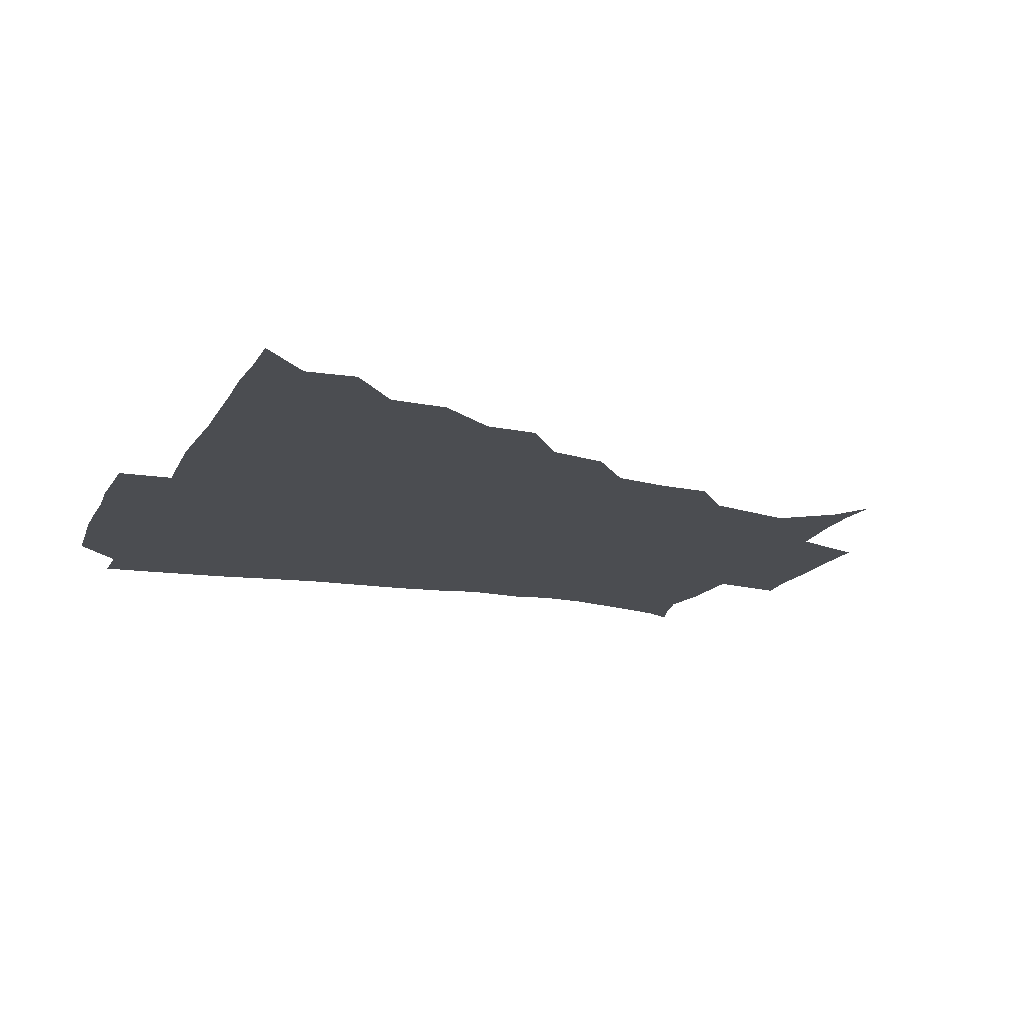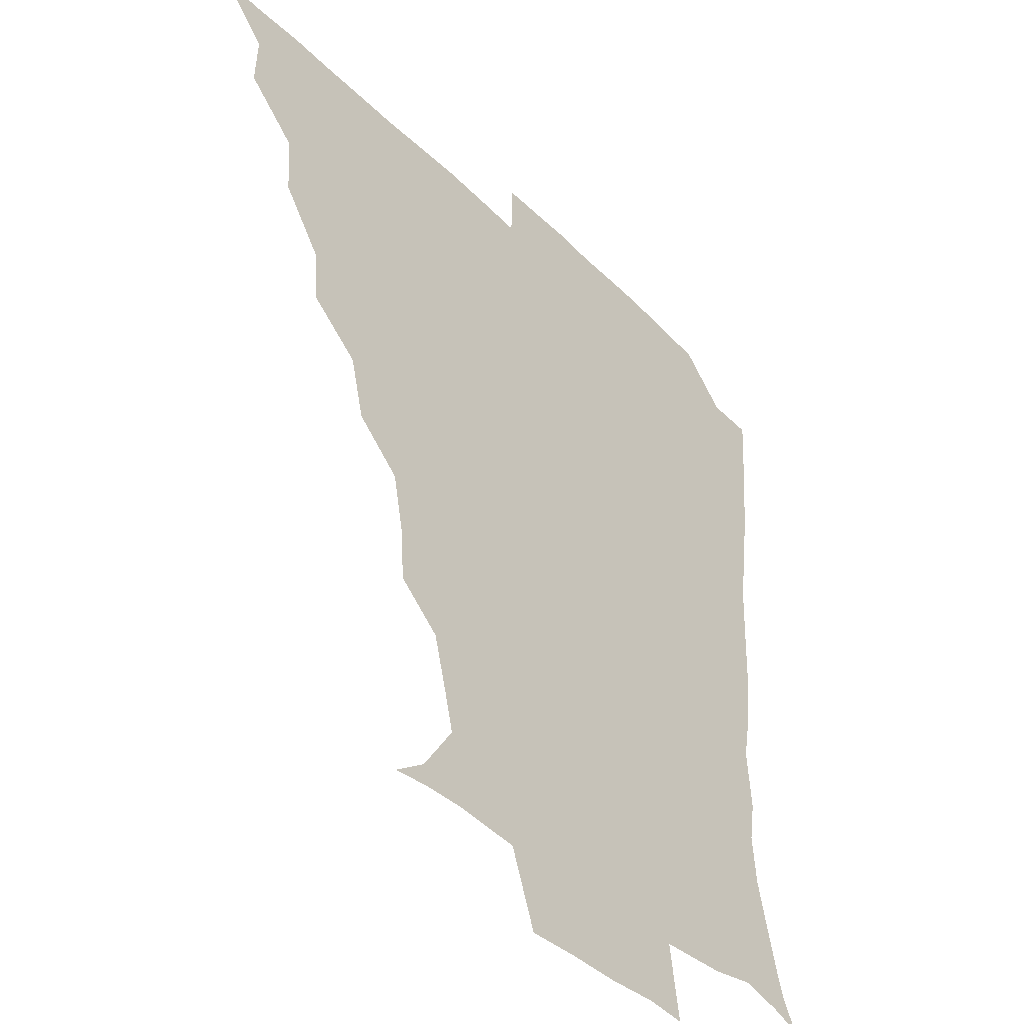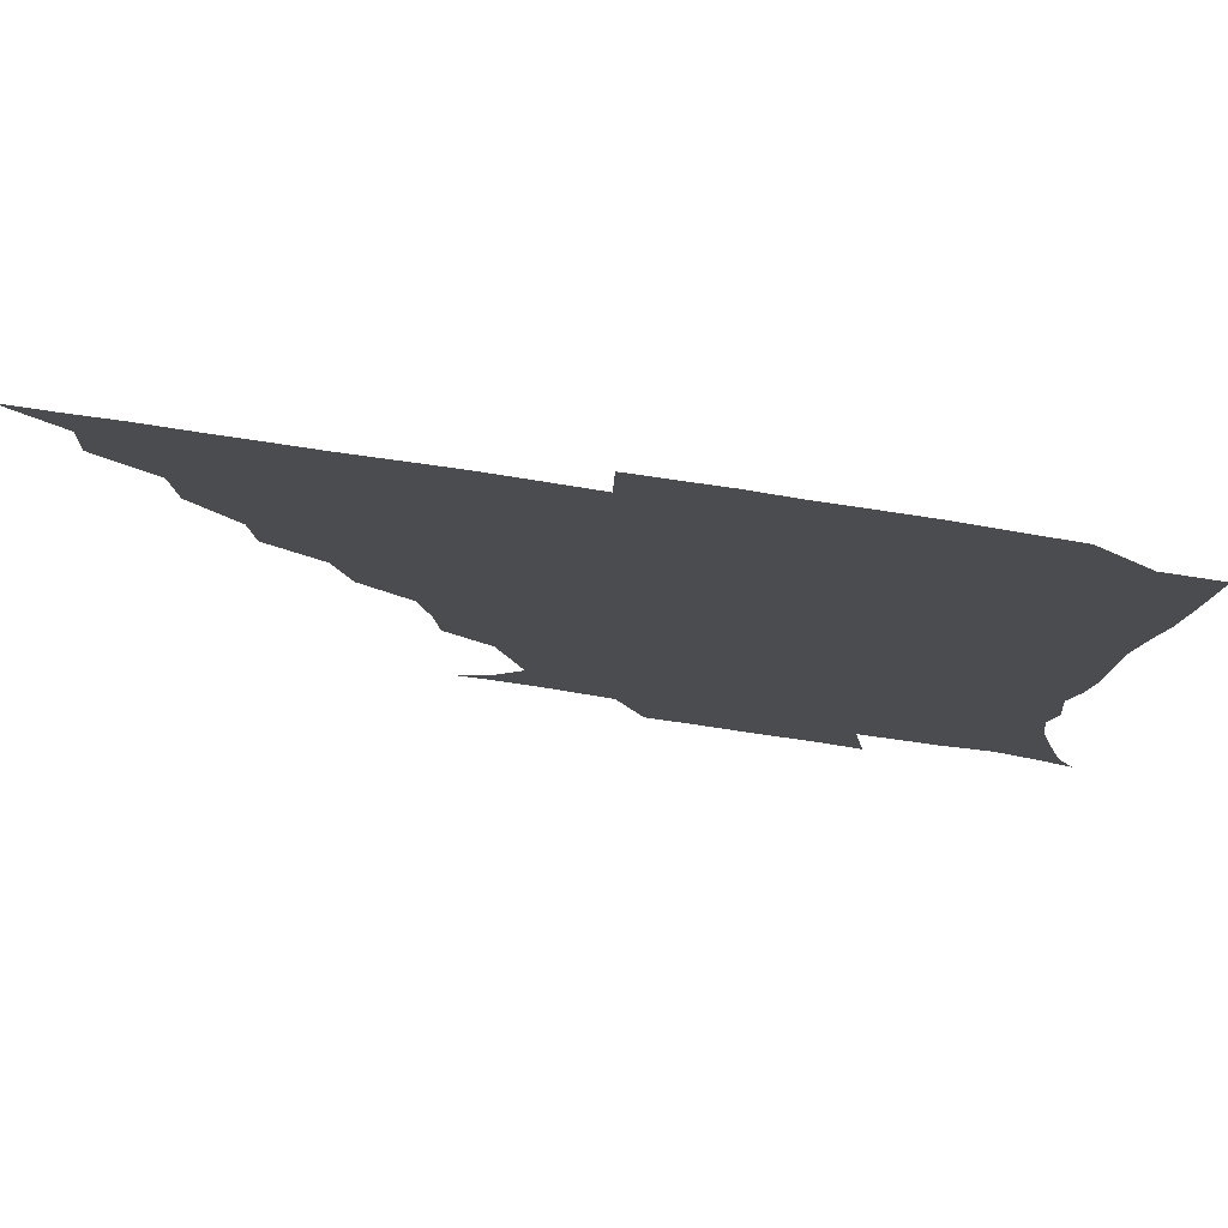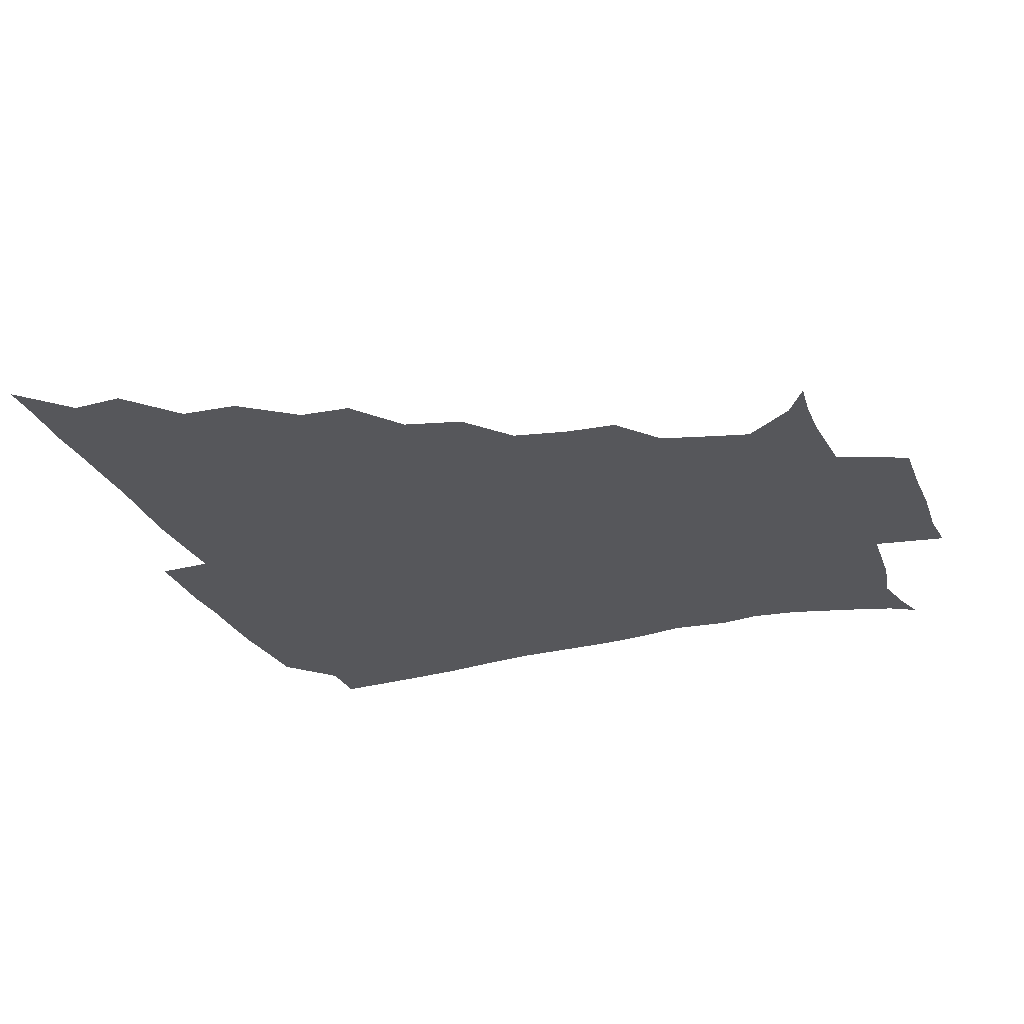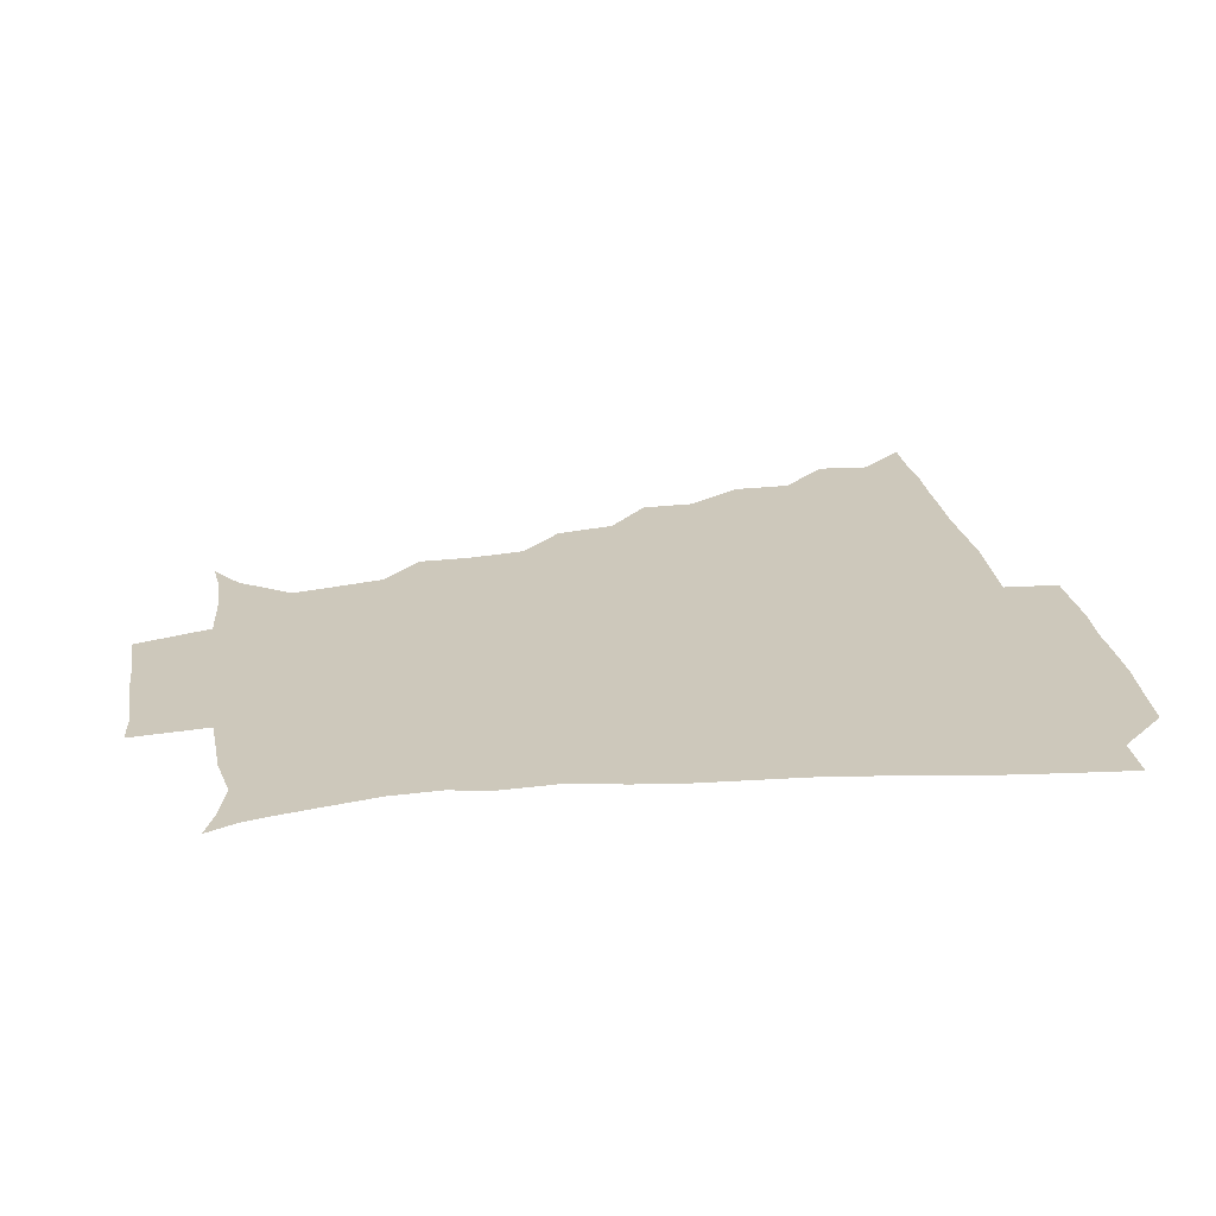
<metadata>
{"format":"obj","ext":"obj","renderer":"f3d","projection":"perspective","resolution":1024,"background":"white","views":[{"elev":-15.9,"azim":-110.0,"up":"+Z"},{"elev":-39.6,"azim":-50.2,"up":"+Y"},{"elev":77.9,"azim":8.5,"up":"+Y"},{"elev":-27.2,"azim":-69.6,"up":"+Z"},{"elev":21.8,"azim":82.1,"up":"+Z"}]}
</metadata>
<code>
v 436.1 390.9 0
v 450.8 359.2 0
v 451.5 375.6 0
v 451.2 390.9 0
v 468.6 325.7 0
v 467.4 344.1 0
v 467.1 360.8 0
v 466.4 375.8 0
v 466.2 391.6 0
v 483 291 0
v 481.7 307.7 0
v 483.9 331.1 0
v 482.8 346.5 0
v 481.9 361.2 0
v 481.2 376.2 0
v 481.2 391.2 0
v 504.5 259.3 0
v 499.7 277.9 0
v 498.5 298.5 0
v 499.5 318.3 0
v 498 332.1 0
v 497.3 346.8 0
v 496.9 361.4 0
v 496.7 376 0
v 496.1 391.3 0
v 524.5 211.8 0
v 523.2 228.6 0
v 519.6 246.2 0
v 516.3 267.3 0
v 514.4 286.3 0
v 513.4 302 0
v 513.5 318.8 0
v 512.6 332.5 0
v 511.9 346.8 0
v 511.6 361.3 0
v 511.4 376 0
v 511.2 391.1 0
v 524.3 147.1 0
v 535.4 154.6 0
v 546.5 170.9 0
v 543.5 182.8 0
v 538.8 199.9 0
v 535.1 219.9 0
v 533.2 238 0
v 531 252 0
v 529.7 273.5 0
v 528.4 287.6 0
v 527.8 302.8 0
v 527.6 318.2 0
v 527.3 332.4 0
v 526.5 346.5 0
v 526.4 361.2 0
v 526.4 376.1 0
v 526.1 391.8 0
v 536.7 148.4 0
v 549.5 161.1 0
v 553.6 174.6 0
v 551.4 190.9 0
v 549.4 211.3 0
v 547.5 226.8 0
v 544.8 239.6 0
v 544.9 258 0
v 543.2 273.3 0
v 542.8 288.9 0
v 542.7 304.1 0
v 542.4 318.4 0
v 542.3 332.1 0
v 542.3 346.6 0
v 541.3 361.2 0
v 541.7 375.8 0
v 540.9 392.3 0
v 550.3 148.6 0
v 563.8 165.1 0
v 564 180 0
v 561.7 197.5 0
v 562.5 215 0
v 560.1 228.8 0
v 559 243.6 0
v 559 260.5 0
v 557.9 275.3 0
v 557.6 289.3 0
v 557.2 303.3 0
v 556.5 317.1 0
v 558.1 333.4 0
v 557.4 346.7 0
v 557.7 360.7 0
v 556.8 375.9 0
v 556.4 391.7 0
v 572.8 146.8 0
v 576.1 169.3 0
v 576 185.3 0
v 574 198.7 0
v 576.6 215.7 0
v 572.6 231.5 0
v 574 244 0
v 572.6 262.8 0
v 572.3 274.2 0
v 571.9 289.3 0
v 572.5 304.7 0
v 571.8 317.9 0
v 572.1 332.3 0
v 571.9 346.4 0
v 572 360.7 0
v 572.1 374.9 0
v 572.2 391 0
v 572.7 408.9 0
v 581.7 123.5 0
v 587.4 151.4 0
v 590 169.2 0
v 588.2 185.7 0
v 589.3 189.4 0
v 586.8 217.7 0
v 586.4 228.8 0
v 586.8 247.5 0
v 586.9 261.5 0
v 587 276 0
v 586.8 289.9 0
v 587 304.9 0
v 587.2 319 0
v 586.8 332.1 0
v 587.1 346.6 0
v 586.9 360.8 0
v 586.6 375.6 0
v 586.4 391.8 0
v 585.2 409 0
v 598.9 124 0
v 600.7 151.3 0
v 603.5 170.6 0
v 601.8 185.4 0
v 602.5 202.4 0
v 600.5 218.9 0
v 602.7 230.9 0
v 600.5 247 0
v 601.3 261.6 0
v 601.5 275.2 0
v 601.5 288.4 0
v 601.5 304 0
v 601.6 318 0
v 601.9 332.6 0
v 601.9 346.6 0
v 601.9 360.7 0
v 601.4 375.8 0
v 600.9 391.3 0
v 598.6 409.4 0
v 616.9 123.8 0
v 614.7 151.4 0
v 616 171.1 0
v 617 188.4 0
v 615.7 202.9 0
v 615.2 217 0
v 614.9 233.1 0
v 615.8 246.2 0
v 615.2 261.5 0
v 615.8 275.5 0
v 616.1 290.1 0
v 616.4 304.3 0
v 616.6 319.1 0
v 616.7 332.8 0
v 616.8 346.6 0
v 616.8 361 0
v 616.5 375.6 0
v 616.2 390.2 0
v 613.3 408.4 0
v 634.8 124.8 0
v 630.4 148.4 0
v 628.6 170.2 0
v 630.4 188 0
v 628 203.3 0
v 629.1 219.6 0
v 629.4 231.3 0
v 629.2 247.4 0
v 629.3 261.5 0
v 630.1 276.5 0
v 630.7 289.6 0
v 631 304.5 0
v 631 319 0
v 631.2 332.5 0
v 632.3 347.2 0
v 632.5 361 0
v 631.7 375.5 0
v 631.1 390.1 0
v 627.8 408.5 0
v 648.3 123.7 0
v 644.6 147.6 0
v 642.1 168.8 0
v 642.4 189.6 0
v 642.4 203.3 0
v 642.7 217.3 0
v 642.8 231.2 0
v 642.9 245.9 0
v 643.5 259.7 0
v 644.2 274.8 0
v 644.6 289.7 0
v 644.7 306.3 0
v 645.6 318.8 0
v 645.8 331.8 0
v 646.8 347.9 0
v 647 361.3 0
v 646.9 375.2 0
v 646.8 388.8 0
v 642.3 408.3 0
v 668.9 148.9 0
v 658.5 168.3 0
v 655.4 186.4 0
v 654.7 201.9 0
v 654.9 217.4 0
v 655.7 230.8 0
v 656.3 244.8 0
v 657.4 257.7 0
v 657.2 274.8 0
v 657.9 290.9 0
v 658.7 304.6 0
v 659.7 319.4 0
v 660.4 333.2 0
v 661 347.7 0
v 661.4 361.6 0
v 661.5 375.4 0
v 661.1 389.5 0
v 657.8 407 0
v 684.6 151.8 0
v 674.9 166.5 0
v 668.8 184.2 0
v 668.2 197.4 0
v 666.7 214.1 0
v 667.6 228.2 0
v 668.6 242.6 0
v 669.6 257 0
v 670.1 273.1 0
v 670.6 288.9 0
v 672.1 302.6 0
v 672.7 319.6 0
v 674.3 332.6 0
v 675 348 0
v 675.8 361.7 0
v 676.3 375.7 0
v 675.4 390.5 0
v 673.9 405.9 0
v 698.7 148.6 0
v 689.8 162.7 0
v 683.3 179.3 0
v 680.9 193.2 0
v 678.5 208.9 0
v 679.1 222.3 0
v 681 235.4 0
v 681.1 251.8 0
v 681.8 269.2 0
v 683.3 283.9 0
v 684.3 299.6 0
v 685.1 316.8 0
v 687.8 330.2 0
v 688.5 347.3 0
v 690.1 361.2 0
v 690.8 375.9 0
v 689.9 390.8 0
v 708.8 145.2 0
v 703.9 154.2 0
v 701.3 162.6 0
v 698 175.2 0
v 693.8 191.6 0
v 692.3 207.1 0
v 694.4 220.1 0
v 692.6 239.5 0
v 695.5 254.6 0
v 697.1 270.7 0
v 697.5 288.5 0
v 698 307.3 0
v 700.1 325.5 0
v 702.5 342.2 0
v 704 360.4 0
v 705 375.9 0
v 705.9 390.6 0
v 721 391 0
f 3 4 1
f 6 7 2
f 2 7 3
f 7 8 3
f 3 8 4
f 8 9 4
f 11 12 5
f 5 12 6
f 12 13 6
f 6 13 7
f 13 14 7
f 7 14 8
f 14 15 8
f 8 15 9
f 15 16 9
f 18 19 10
f 10 19 11
f 19 20 11
f 11 20 12
f 20 21 12
f 12 21 13
f 21 22 13
f 13 22 14
f 22 23 14
f 14 23 15
f 23 24 15
f 15 24 16
f 24 25 16
f 28 29 17
f 17 29 18
f 29 30 18
f 18 30 19
f 30 31 19
f 19 31 20
f 31 32 20
f 20 32 21
f 32 33 21
f 21 33 22
f 33 34 22
f 22 34 23
f 34 35 23
f 23 35 24
f 35 36 24
f 24 36 25
f 36 37 25
f 42 43 26
f 26 43 27
f 43 44 27
f 27 44 28
f 44 45 28
f 28 45 29
f 45 46 29
f 29 46 30
f 46 47 30
f 30 47 31
f 47 48 31
f 31 48 32
f 48 49 32
f 32 49 33
f 49 50 33
f 33 50 34
f 50 51 34
f 34 51 35
f 51 52 35
f 35 52 36
f 52 53 36
f 36 53 37
f 53 54 37
f 38 55 39
f 55 56 39
f 39 56 40
f 56 57 40
f 40 57 41
f 57 58 41
f 41 58 42
f 58 59 42
f 42 59 43
f 59 60 43
f 43 60 44
f 60 61 44
f 44 61 45
f 61 62 45
f 45 62 46
f 62 63 46
f 46 63 47
f 63 64 47
f 47 64 48
f 64 65 48
f 48 65 49
f 65 66 49
f 49 66 50
f 66 67 50
f 50 67 51
f 67 68 51
f 51 68 52
f 68 69 52
f 52 69 53
f 69 70 53
f 53 70 54
f 70 71 54
f 55 72 56
f 72 73 56
f 56 73 57
f 73 74 57
f 57 74 58
f 74 75 58
f 58 75 59
f 75 76 59
f 59 76 60
f 76 77 60
f 60 77 61
f 77 78 61
f 61 78 62
f 78 79 62
f 62 79 63
f 79 80 63
f 63 80 64
f 80 81 64
f 64 81 65
f 81 82 65
f 65 82 66
f 82 83 66
f 66 83 67
f 83 84 67
f 67 84 68
f 84 85 68
f 68 85 69
f 85 86 69
f 69 86 70
f 86 87 70
f 70 87 71
f 87 88 71
f 72 89 73
f 89 90 73
f 73 90 74
f 90 91 74
f 74 91 75
f 91 92 75
f 75 92 76
f 92 93 76
f 76 93 77
f 93 94 77
f 77 94 78
f 94 95 78
f 78 95 79
f 95 96 79
f 79 96 80
f 96 97 80
f 80 97 81
f 97 98 81
f 81 98 82
f 98 99 82
f 82 99 83
f 99 100 83
f 83 100 84
f 100 101 84
f 84 101 85
f 101 102 85
f 85 102 86
f 102 103 86
f 86 103 87
f 103 104 87
f 87 104 88
f 104 105 88
f 107 108 89
f 89 108 90
f 108 109 90
f 90 109 91
f 109 110 91
f 91 110 92
f 110 111 92
f 92 111 93
f 111 112 93
f 93 112 94
f 112 113 94
f 94 113 95
f 113 114 95
f 95 114 96
f 114 115 96
f 96 115 97
f 115 116 97
f 97 116 98
f 116 117 98
f 98 117 99
f 117 118 99
f 99 118 100
f 118 119 100
f 100 119 101
f 119 120 101
f 101 120 102
f 120 121 102
f 102 121 103
f 121 122 103
f 103 122 104
f 122 123 104
f 104 123 105
f 123 124 105
f 105 124 106
f 124 125 106
f 107 126 108
f 126 127 108
f 108 127 109
f 127 128 109
f 109 128 110
f 128 129 110
f 110 129 111
f 129 130 111
f 111 130 112
f 130 131 112
f 112 131 113
f 131 132 113
f 113 132 114
f 132 133 114
f 114 133 115
f 133 134 115
f 115 134 116
f 134 135 116
f 116 135 117
f 135 136 117
f 117 136 118
f 136 137 118
f 118 137 119
f 137 138 119
f 119 138 120
f 138 139 120
f 120 139 121
f 139 140 121
f 121 140 122
f 140 141 122
f 122 141 123
f 141 142 123
f 123 142 124
f 142 143 124
f 124 143 125
f 143 144 125
f 126 145 127
f 145 146 127
f 127 146 128
f 146 147 128
f 128 147 129
f 147 148 129
f 129 148 130
f 148 149 130
f 130 149 131
f 149 150 131
f 131 150 132
f 150 151 132
f 132 151 133
f 151 152 133
f 133 152 134
f 152 153 134
f 134 153 135
f 153 154 135
f 135 154 136
f 154 155 136
f 136 155 137
f 155 156 137
f 137 156 138
f 156 157 138
f 138 157 139
f 157 158 139
f 139 158 140
f 158 159 140
f 140 159 141
f 159 160 141
f 141 160 142
f 160 161 142
f 142 161 143
f 161 162 143
f 143 162 144
f 162 163 144
f 145 164 146
f 164 165 146
f 146 165 147
f 165 166 147
f 147 166 148
f 166 167 148
f 148 167 149
f 167 168 149
f 149 168 150
f 168 169 150
f 150 169 151
f 169 170 151
f 151 170 152
f 170 171 152
f 152 171 153
f 171 172 153
f 153 172 154
f 172 173 154
f 154 173 155
f 173 174 155
f 155 174 156
f 174 175 156
f 156 175 157
f 175 176 157
f 157 176 158
f 176 177 158
f 158 177 159
f 177 178 159
f 159 178 160
f 178 179 160
f 160 179 161
f 179 180 161
f 161 180 162
f 180 181 162
f 162 181 163
f 181 182 163
f 164 183 165
f 183 184 165
f 165 184 166
f 184 185 166
f 166 185 167
f 185 186 167
f 167 186 168
f 186 187 168
f 168 187 169
f 187 188 169
f 169 188 170
f 188 189 170
f 170 189 171
f 189 190 171
f 171 190 172
f 190 191 172
f 172 191 173
f 191 192 173
f 173 192 174
f 192 193 174
f 174 193 175
f 193 194 175
f 175 194 176
f 194 195 176
f 176 195 177
f 195 196 177
f 177 196 178
f 196 197 178
f 178 197 179
f 197 198 179
f 179 198 180
f 198 199 180
f 180 199 181
f 199 200 181
f 181 200 182
f 200 201 182
f 184 202 185
f 202 203 185
f 185 203 186
f 203 204 186
f 186 204 187
f 204 205 187
f 187 205 188
f 205 206 188
f 188 206 189
f 206 207 189
f 189 207 190
f 207 208 190
f 190 208 191
f 208 209 191
f 191 209 192
f 209 210 192
f 192 210 193
f 210 211 193
f 193 211 194
f 211 212 194
f 194 212 195
f 212 213 195
f 195 213 196
f 213 214 196
f 196 214 197
f 214 215 197
f 197 215 198
f 215 216 198
f 198 216 199
f 216 217 199
f 199 217 200
f 217 218 200
f 200 218 201
f 218 219 201
f 202 220 203
f 220 221 203
f 203 221 204
f 221 222 204
f 204 222 205
f 222 223 205
f 205 223 206
f 223 224 206
f 206 224 207
f 224 225 207
f 207 225 208
f 225 226 208
f 208 226 209
f 226 227 209
f 209 227 210
f 227 228 210
f 210 228 211
f 228 229 211
f 211 229 212
f 229 230 212
f 212 230 213
f 230 231 213
f 213 231 214
f 231 232 214
f 214 232 215
f 232 233 215
f 215 233 216
f 233 234 216
f 216 234 217
f 234 235 217
f 217 235 218
f 235 236 218
f 218 236 219
f 236 237 219
f 220 238 221
f 238 239 221
f 221 239 222
f 239 240 222
f 222 240 223
f 240 241 223
f 223 241 224
f 241 242 224
f 224 242 225
f 242 243 225
f 225 243 226
f 243 244 226
f 226 244 227
f 244 245 227
f 227 245 228
f 245 246 228
f 228 246 229
f 246 247 229
f 229 247 230
f 247 248 230
f 230 248 231
f 248 249 231
f 231 249 232
f 249 250 232
f 232 250 233
f 250 251 233
f 233 251 234
f 251 252 234
f 234 252 235
f 252 253 235
f 235 253 236
f 253 254 236
f 236 254 237
f 238 255 239
f 255 256 239
f 239 256 240
f 256 257 240
f 240 257 241
f 257 258 241
f 241 258 242
f 258 259 242
f 242 259 243
f 259 260 243
f 243 260 244
f 260 261 244
f 244 261 245
f 261 262 245
f 245 262 246
f 262 263 246
f 246 263 247
f 263 264 247
f 247 264 248
f 264 265 248
f 248 265 249
f 265 266 249
f 249 266 250
f 266 267 250
f 250 267 251
f 267 268 251
f 251 268 252
f 268 269 252
f 252 269 253
f 269 270 253
f 253 270 254
f 270 271 254

</code>
